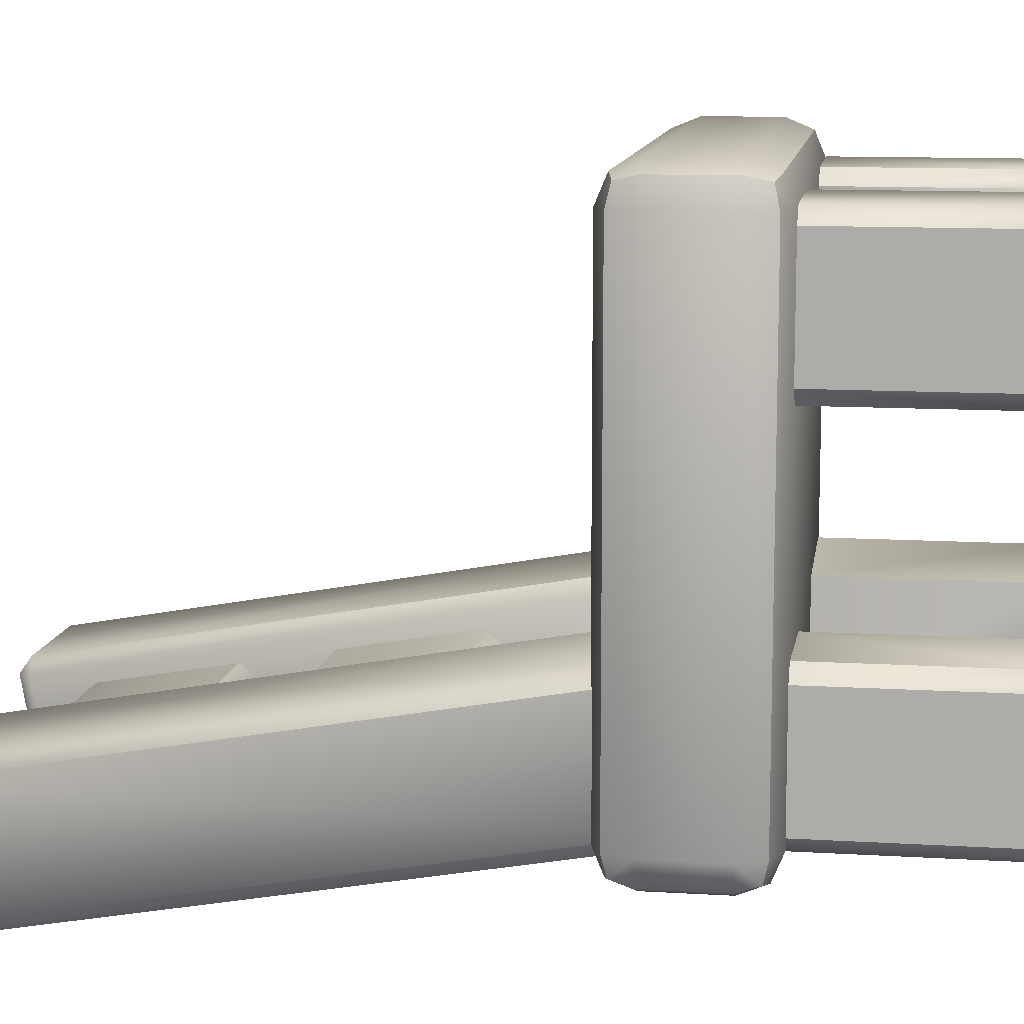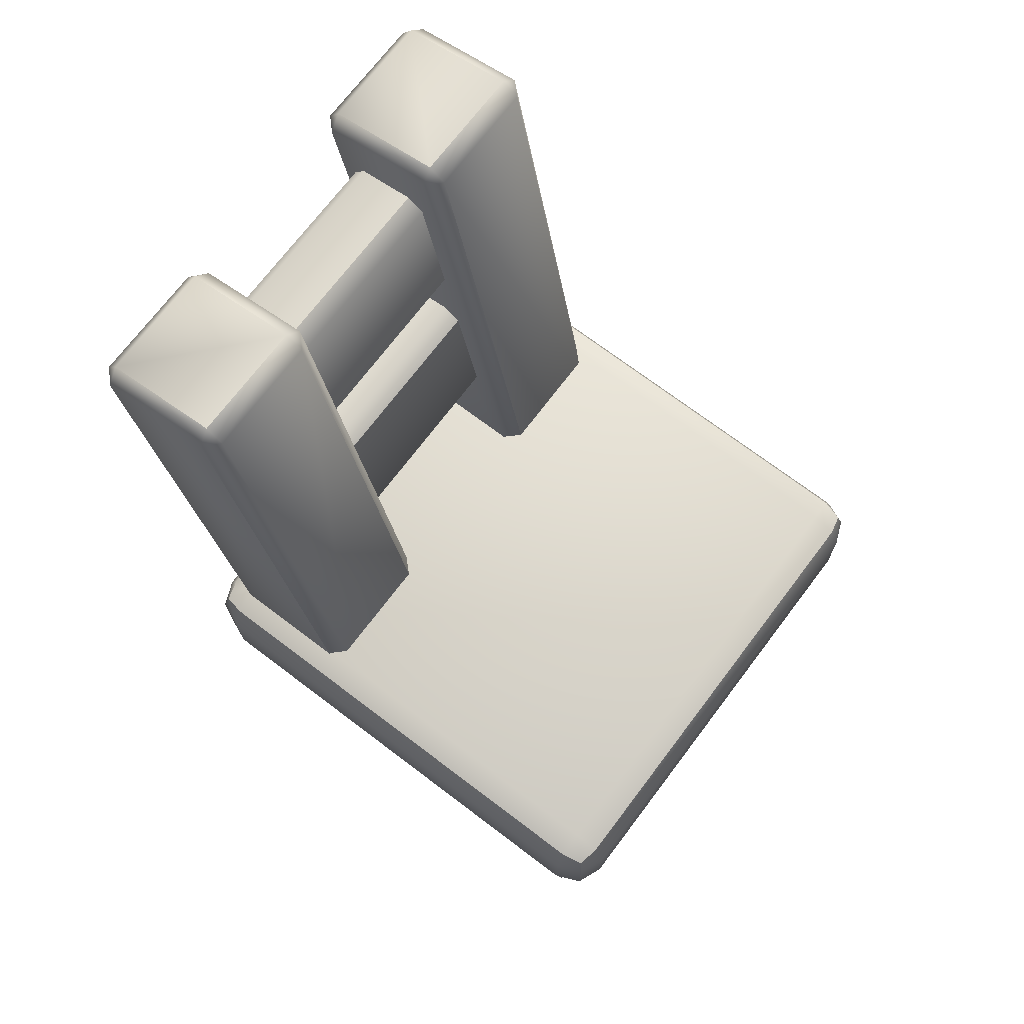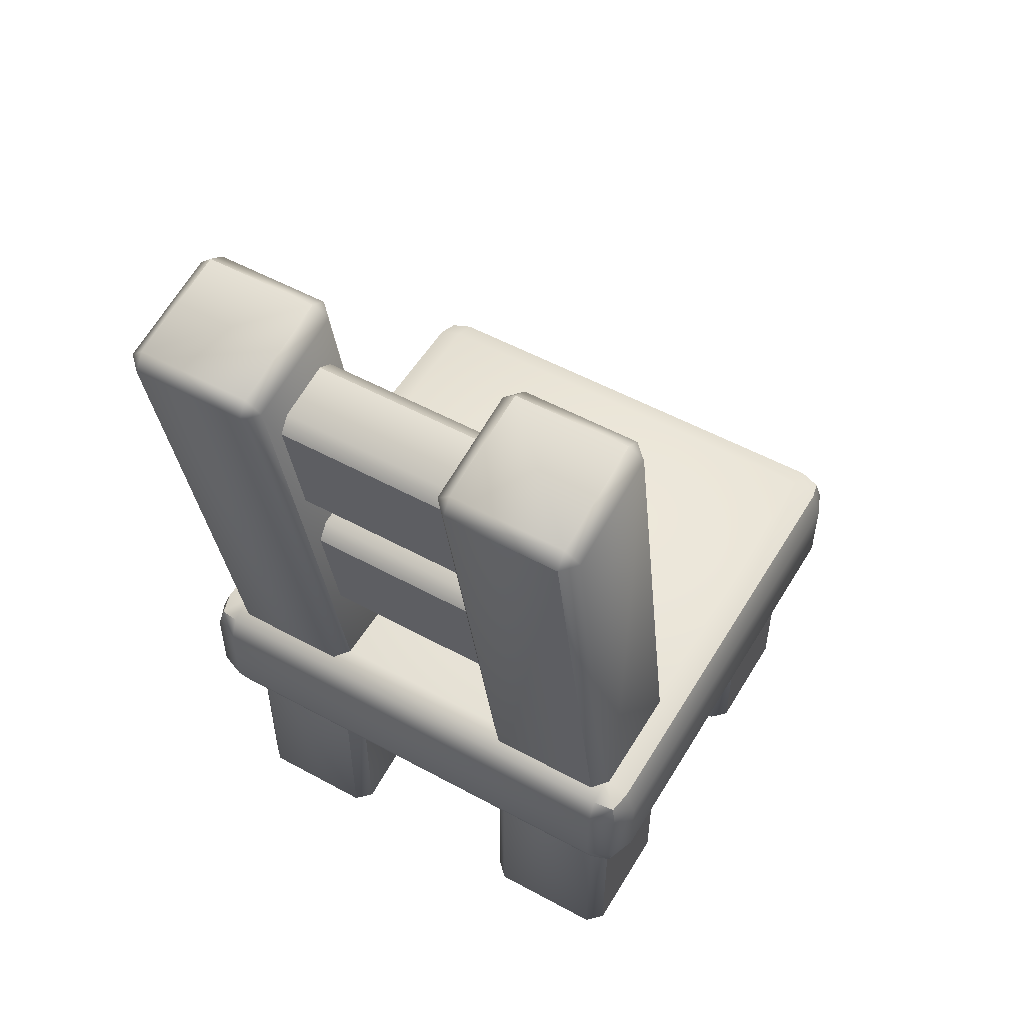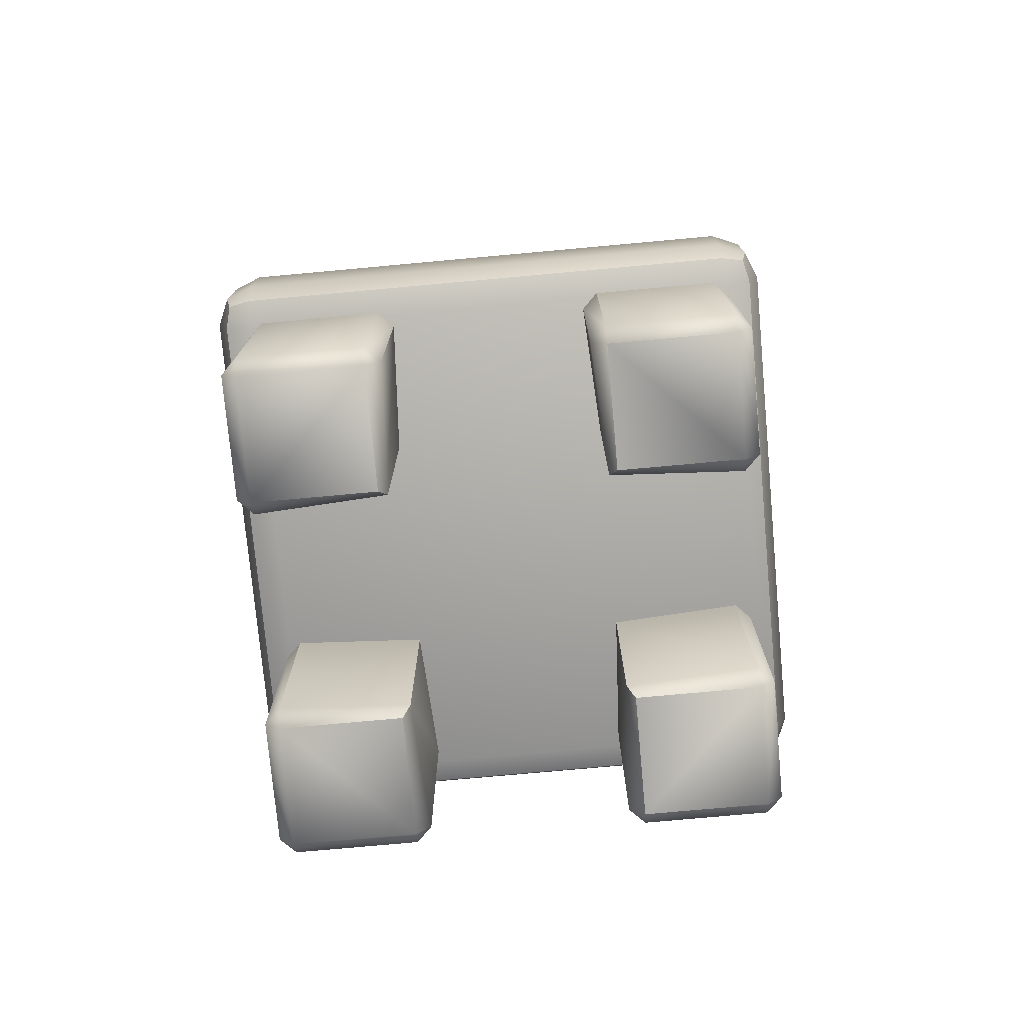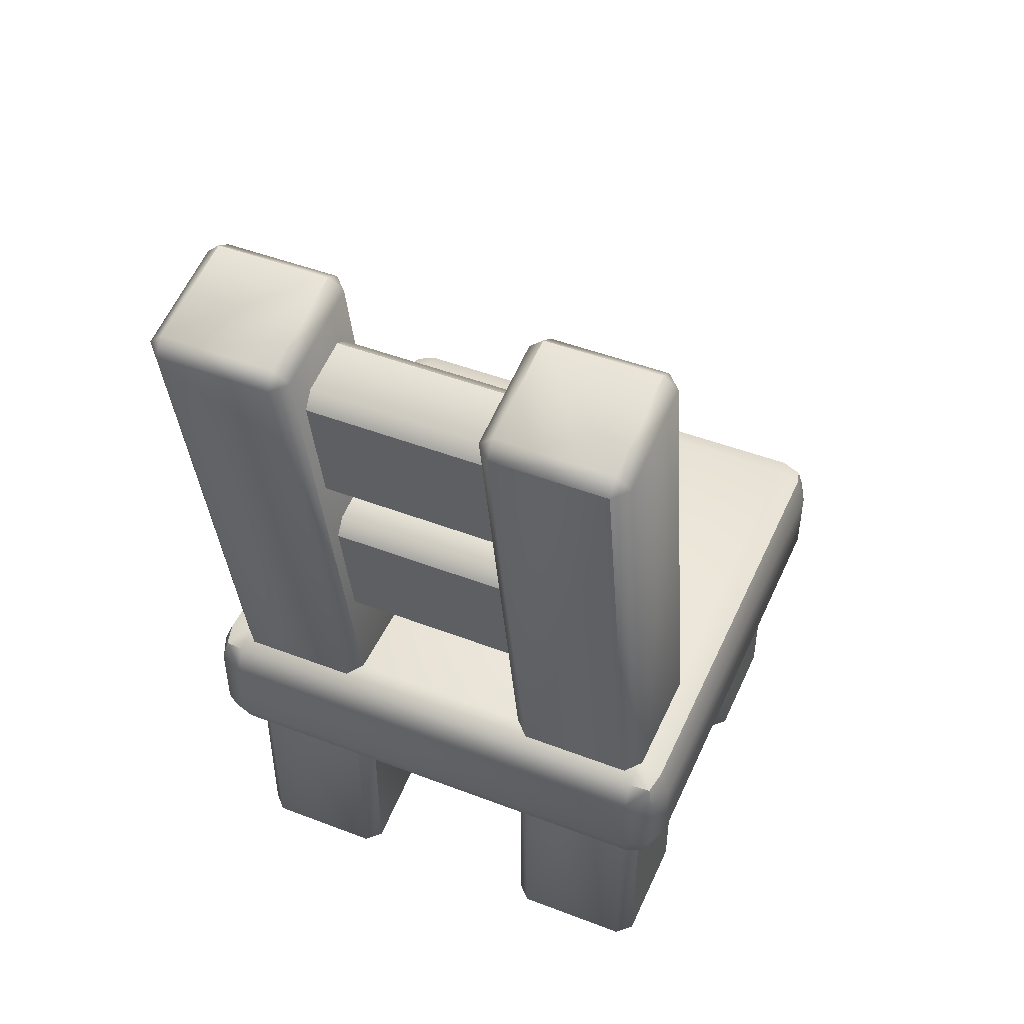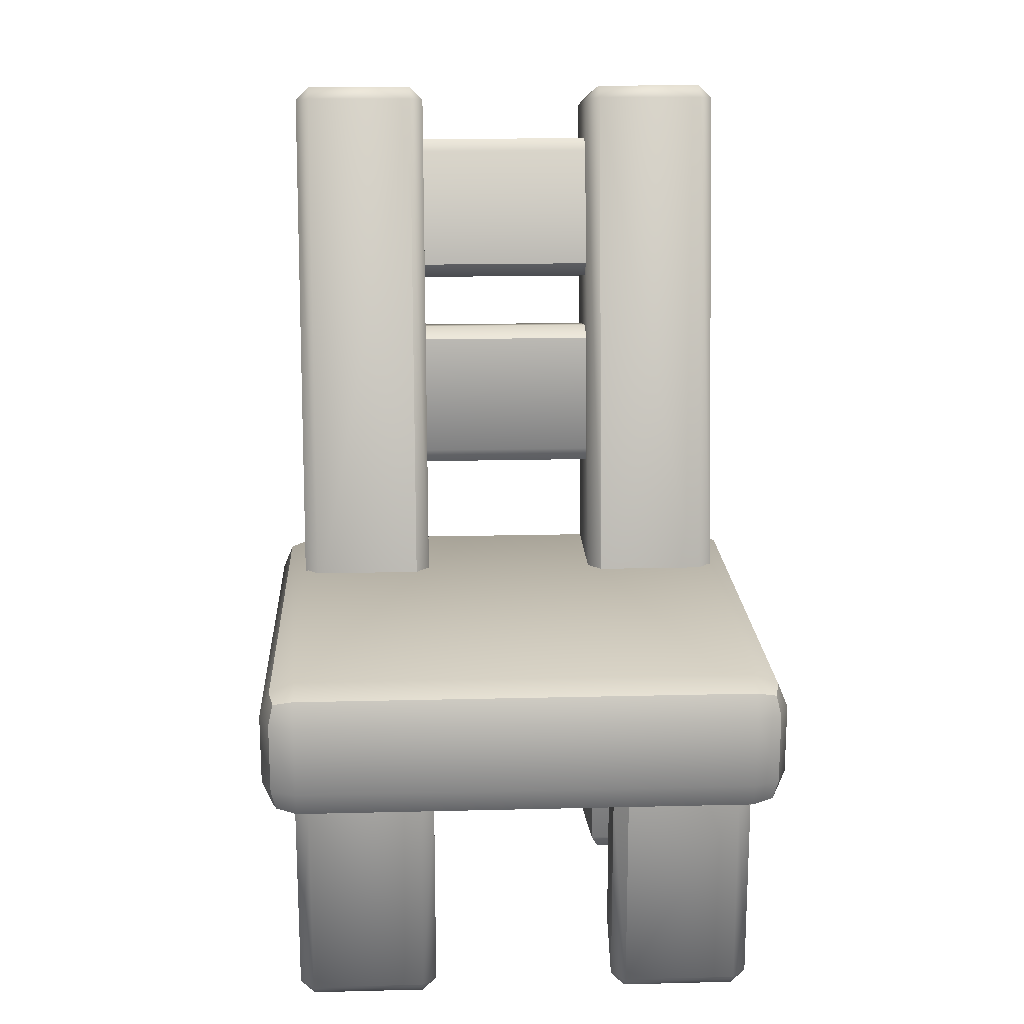
<metadata>
{"format":"obj","ext":"obj","renderer":"f3d","projection":"perspective","resolution":1024,"background":"white","views":[{"elev":11.2,"azim":-81.5,"up":"+Z"},{"elev":71.7,"azim":-52.9,"up":"+Y"},{"elev":53.2,"azim":-149.7,"up":"+Y"},{"elev":-76.0,"azim":5.2,"up":"+Y"},{"elev":47.4,"azim":-156.6,"up":"+Y"},{"elev":17.5,"azim":-2.8,"up":"+Y"}]}
</metadata>
<code>
o 000_chair_A
g chair_A
v -160.7 431.9 -304.9
v -160.7 431.9 -281.2
v -137 431.9 -281.2
v -137 431.9 -304.9
v -137 424.6 -304.9
v -137 424.6 -281.2
v -160.7 424.6 -281.2
v -160.7 424.6 -304.9
v -160.7 426.5 -306.7
v -160.7 430.1 -306.7
v -137 430.1 -306.7
v -137 426.5 -306.7
v -135.2 426.5 -304.9
v -135.2 430.1 -304.9
v -135.2 430.1 -281.2
v -135.2 426.5 -281.2
v -162.5 430.1 -281.2
v -162.5 430.1 -304.9
v -162.5 426.5 -304.9
v -162.5 426.5 -281.2
v -161.9 425.2 -281.2
v -161.7 425.4 -280.2
v -161.9 426.5 -279.9
v -160.7 425.2 -279.9
v -160.7 426.5 -279.4
v -161.9 430.1 -279.9
v -161.7 431.1 -280.2
v -161.9 431.4 -281.2
v -160.7 430.1 -279.4
v -160.7 431.4 -279.9
v -161.9 426.5 -306.2
v -161.7 425.4 -305.9
v -161.9 425.2 -304.9
v -160.7 425.2 -306.2
v -161.9 431.4 -304.9
v -161.7 431.1 -305.9
v -161.9 430.1 -306.2
v -160.7 431.4 -306.2
v -135.7 426.5 -279.9
v -136 425.4 -280.2
v -135.7 425.2 -281.2
v -137 426.5 -279.4
v -137 425.2 -279.9
v -135.7 431.4 -281.2
v -136 431.1 -280.2
v -135.7 430.1 -279.9
v -137 431.4 -279.9
v -137 430.1 -279.4
v -135.7 425.2 -304.9
v -136 425.4 -305.9
v -135.7 426.5 -306.2
v -137 425.2 -306.2
v -135.7 430.1 -306.2
v -136 431.1 -305.9
v -135.7 431.4 -304.9
v -137 431.4 -306.2
v -160.1 413.7 -281.8
v -160.1 413.7 -287.6
v -154.3 413.7 -281.8
v -143.4 413.7 -287.6
v -137.6 413.7 -287.6
v -143.4 413.7 -281.8
v -137.6 413.7 -304.3
v -137.6 413.7 -298.5
v -143.4 413.7 -304.3
v -154.3 413.7 -298.5
v -160.1 413.7 -298.5
v -154.3 413.7 -304.3
v -143.4 414.4 -281
v -137.6 414.4 -281
v -137.6 424.6 -281
v -143.4 424.6 -281
v -143.7 414.4 -288
v -144.1 414.4 -281.8
v -144.1 424.6 -281.8
v -143.7 424.6 -288
v -137.6 414.4 -288.3
v -137.6 424.6 -288.3
v -136.8 414.4 -281.8
v -136.8 414.4 -287.6
v -136.8 424.6 -287.6
v -136.8 424.6 -281.8
v -137.6 413.7 -281.8
v -154.3 414.4 -281
v -154.3 424.6 -281
v -160.1 424.6 -281
v -160.1 414.4 -281
v -153.9 414.4 -288
v -153.9 424.6 -288
v -153.6 424.6 -281.8
v -153.6 414.4 -281.8
v -160.1 414.4 -288.3
v -160.1 424.6 -288.3
v -160.8 414.4 -281.8
v -160.8 424.6 -281.8
v -160.8 424.6 -287.6
v -160.8 414.4 -287.6
v -154.3 413.7 -287.6
v -154.3 414.4 -305.1
v -160.1 414.4 -305.1
v -160.1 424.6 -305.1
v -154.3 424.6 -305.1
v -153.9 414.4 -298.1
v -153.6 414.4 -304.3
v -153.6 424.6 -304.3
v -153.9 424.6 -298.1
v -160.1 414.4 -297.8
v -160.1 424.6 -297.8
v -160.8 414.4 -304.3
v -160.8 414.4 -298.5
v -160.8 424.6 -298.5
v -160.8 424.6 -304.3
v -160.1 413.7 -304.3
v -143.4 414.4 -305.1
v -143.4 424.6 -305.1
v -137.6 424.6 -305.1
v -137.6 414.4 -305.1
v -143.7 414.4 -298.1
v -143.7 424.6 -298.1
v -144.1 424.6 -304.3
v -144.1 414.4 -304.3
v -137.6 414.4 -297.8
v -137.6 424.6 -297.8
v -136.8 414.4 -304.3
v -136.8 424.6 -304.3
v -136.8 424.6 -298.5
v -136.8 414.4 -298.5
v -143.4 413.7 -298.5
v -154.3 428.9 -305.1
v -160.1 428.9 -305.1
v -160.1 457.6 -310.2
v -154.3 457.6 -310.2
v -153.6 430.1 -298.6
v -153.6 429 -304.4
v -153.6 457.8 -309.4
v -153.6 458.8 -303.7
v -154.3 459.5 -303.8
v -154.3 458.5 -309.6
v -160.1 458.5 -309.6
v -160.1 459.5 -303.8
v -160.1 430.2 -297.9
v -154.3 430.2 -297.9
v -154.3 458.9 -303
v -160.1 458.9 -303
v -160.8 457.8 -309.4
v -160.8 458.8 -303.7
v -160.8 429 -304.4
v -160.8 430.1 -298.6
v -143.4 428.9 -305.1
v -143.4 457.6 -310.2
v -137.6 457.6 -310.2
v -137.6 428.9 -305.1
v -144.1 430.1 -298.6
v -144.1 458.8 -303.7
v -144.1 457.8 -309.4
v -144.1 429 -304.4
v -143.4 459.5 -303.8
v -137.6 459.5 -303.8
v -137.6 458.5 -309.6
v -143.4 458.5 -309.6
v -137.6 430.2 -297.9
v -137.6 458.9 -303
v -143.4 458.9 -303
v -143.4 430.2 -297.9
v -136.8 457.8 -309.4
v -136.8 458.8 -303.7
v -136.8 429 -304.4
v -136.8 430.1 -298.6
v -153.9 437.8 -305.2
v -153.9 444.3 -306.3
v -143.7 444.3 -306.3
v -143.7 437.8 -305.2
v -153.9 437.7 -301.5
v -153.9 437.2 -304.3
v -143.7 437.2 -304.3
v -143.7 437.7 -301.5
v -153.9 445 -302
v -153.9 438.6 -300.9
v -143.7 438.6 -300.9
v -143.7 445 -302
v -153.9 445.1 -305.7
v -143.7 445.1 -305.7
v -143.7 445.6 -302.9
v -153.9 445.6 -302.9
v -153.9 448.6 -307.1
v -153.9 455 -308.2
v -143.7 455 -308.2
v -143.7 448.6 -307.1
v -153.9 448.5 -303.4
v -153.9 448 -306.2
v -143.7 448 -306.2
v -143.7 448.5 -303.4
v -153.9 455.8 -303.9
v -153.9 449.3 -302.8
v -143.7 449.3 -302.8
v -143.7 455.8 -303.9
v -153.9 455.9 -307.6
v -143.7 455.9 -307.6
v -143.7 456.4 -304.8
v -153.9 456.4 -304.8
f 1 2 3 4
f 5 6 7 8
f 9 10 11 12
f 13 14 15 16
f 17 18 19 20
f 20 21 22 23
f 7 24 22 21
f 25 23 22 24
f 17 26 27 28
f 29 30 27 26
f 2 28 27 30
f 19 31 32 33
f 9 34 32 31
f 8 33 32 34
f 18 35 36 37
f 1 38 36 35
f 10 37 36 38
f 16 39 40 41
f 42 43 40 39
f 6 41 40 43
f 15 44 45 46
f 3 47 45 44
f 48 46 45 47
f 13 49 50 51
f 5 52 50 49
f 12 51 50 52
f 14 53 54 55
f 11 56 54 53
f 4 55 54 56
f 25 29 26 23
f 23 26 17 20
f 10 9 31 37
f 37 31 19 18
f 14 13 51 53
f 53 51 12 11
f 48 42 39 46
f 46 39 16 15
f 5 8 34 52
f 52 34 9 12
f 1 4 56 38
f 38 56 11 10
f 7 6 43 24
f 24 43 42 25
f 3 2 30 47
f 47 30 29 48
f 8 7 21 33
f 33 21 20 19
f 2 1 35 28
f 28 35 18 17
f 6 5 49 41
f 41 49 13 16
f 4 3 44 55
f 55 44 15 14
f 48 29 25 42
f 57 58 59
f 60 61 62
f 63 64 65
f 66 67 68
f 69 70 71 72
f 73 74 75 76
f 77 73 76 78
f 79 80 81 82
f 83 79 70
f 61 77 80
f 62 69 74
f 80 79 83 61
f 79 82 71 70
f 81 80 77 78
f 73 77 61 60
f 74 73 60 62
f 75 74 69 72
f 70 69 62 83
f 61 83 62
f 84 85 86 87
f 88 89 90 91
f 92 93 89 88
f 94 95 96 97
f 57 87 94
f 58 97 92
f 59 91 84
f 97 58 57 94
f 94 87 86 95
f 96 93 92 97
f 88 98 58 92
f 91 59 98 88
f 90 85 84 91
f 87 57 59 84
f 58 98 59
f 99 100 101 102
f 103 104 105 106
f 107 103 106 108
f 109 110 111 112
f 113 109 100
f 67 107 110
f 68 99 104
f 110 109 113 67
f 109 112 101 100
f 111 110 107 108
f 103 107 67 66
f 104 103 66 68
f 105 104 99 102
f 100 99 68 113
f 67 113 68
f 114 115 116 117
f 118 119 120 121
f 122 123 119 118
f 124 125 126 127
f 63 117 124
f 64 127 122
f 65 121 114
f 127 64 63 124
f 124 117 116 125
f 126 123 122 127
f 118 128 64 122
f 121 65 128 118
f 120 115 114 121
f 117 63 65 114
f 64 128 65
f 129 130 131 132
f 133 134 135 136
f 137 138 139 140
f 141 142 143 144
f 131 145 139
f 140 146 144
f 138 135 132
f 137 143 136
f 147 145 131 130
f 145 146 140 139
f 146 148 141 144
f 144 143 137 140
f 143 142 133 136
f 136 135 138 137
f 135 134 129 132
f 132 131 139 138
f 147 148 146 145
f 149 150 151 152
f 153 154 155 156
f 157 158 159 160
f 161 162 163 164
f 151 159 165
f 158 162 166
f 160 150 155
f 157 154 163
f 152 151 165 167
f 159 158 166 165
f 162 161 168 166
f 158 157 163 162
f 154 153 164 163
f 157 160 155 154
f 150 149 156 155
f 160 159 151 150
f 167 165 166 168
f 169 170 171 172
f 173 174 175 176
f 177 178 179 180
f 181 182 171 170
f 183 184 177 180
f 179 178 173 176
f 175 174 169 172
f 181 184 183 182
f 185 186 187 188
f 189 190 191 192
f 193 194 195 196
f 197 198 187 186
f 199 200 193 196
f 195 194 189 192
f 191 190 185 188
f 197 200 199 198

</code>
